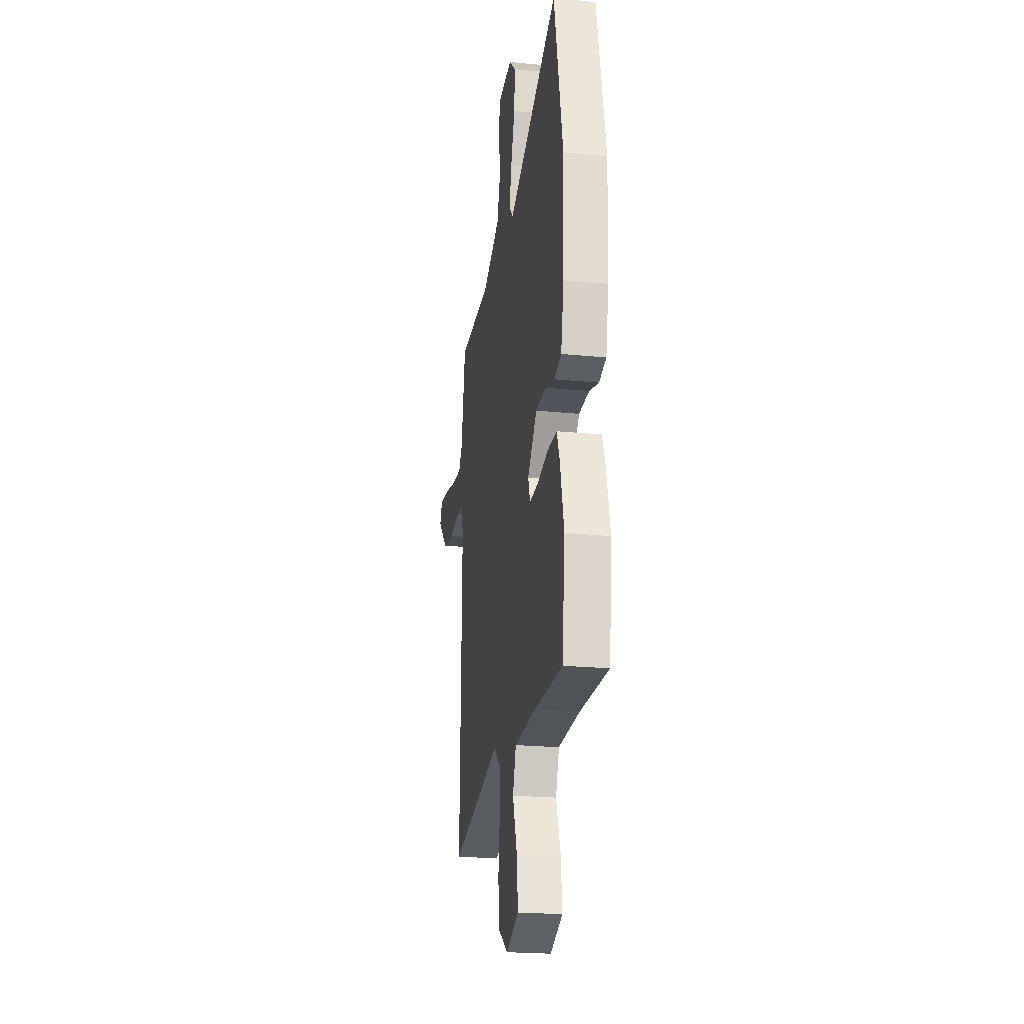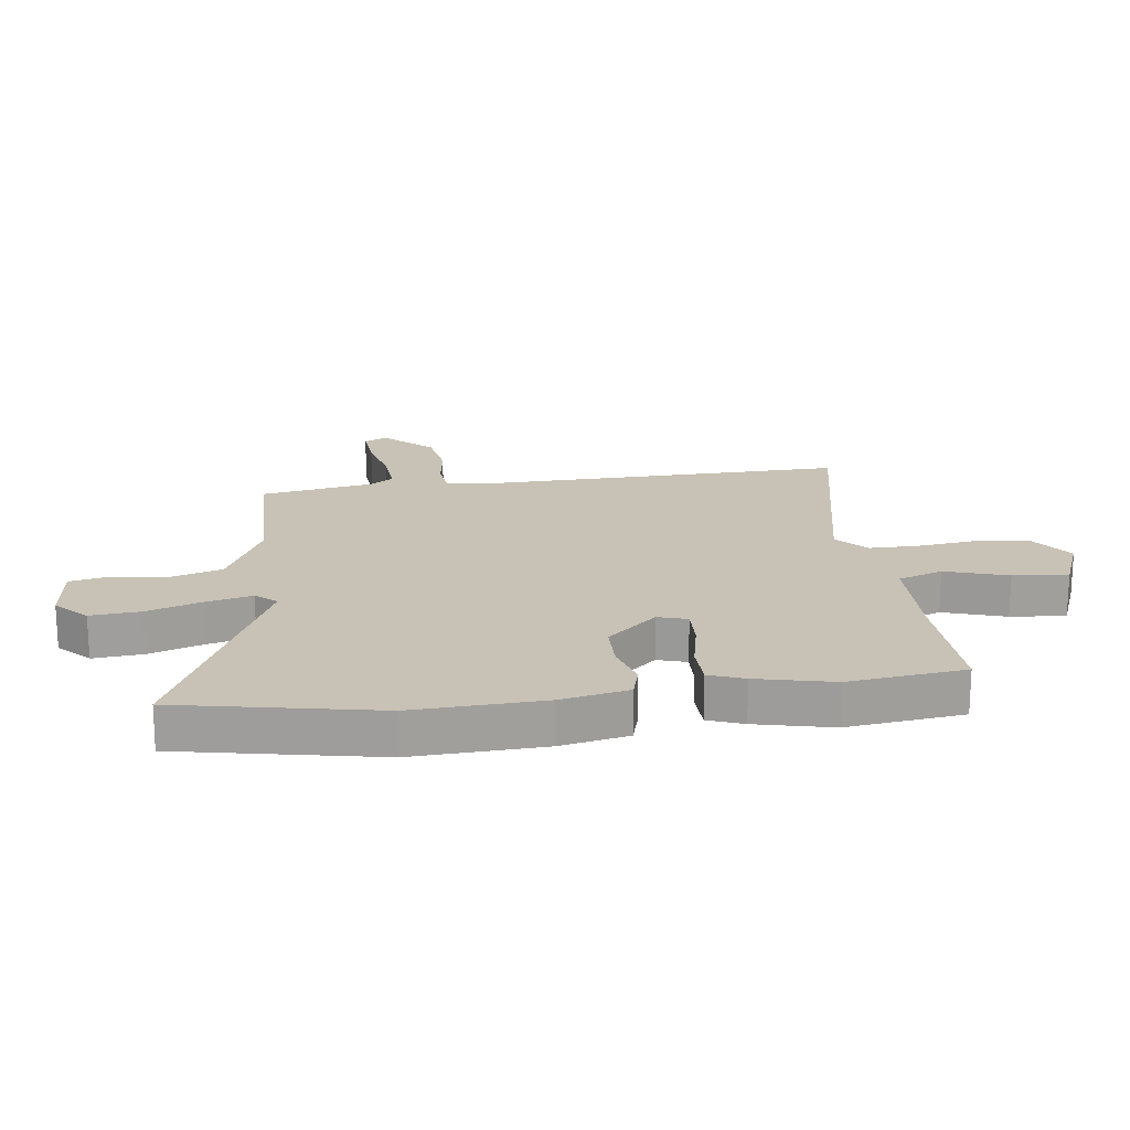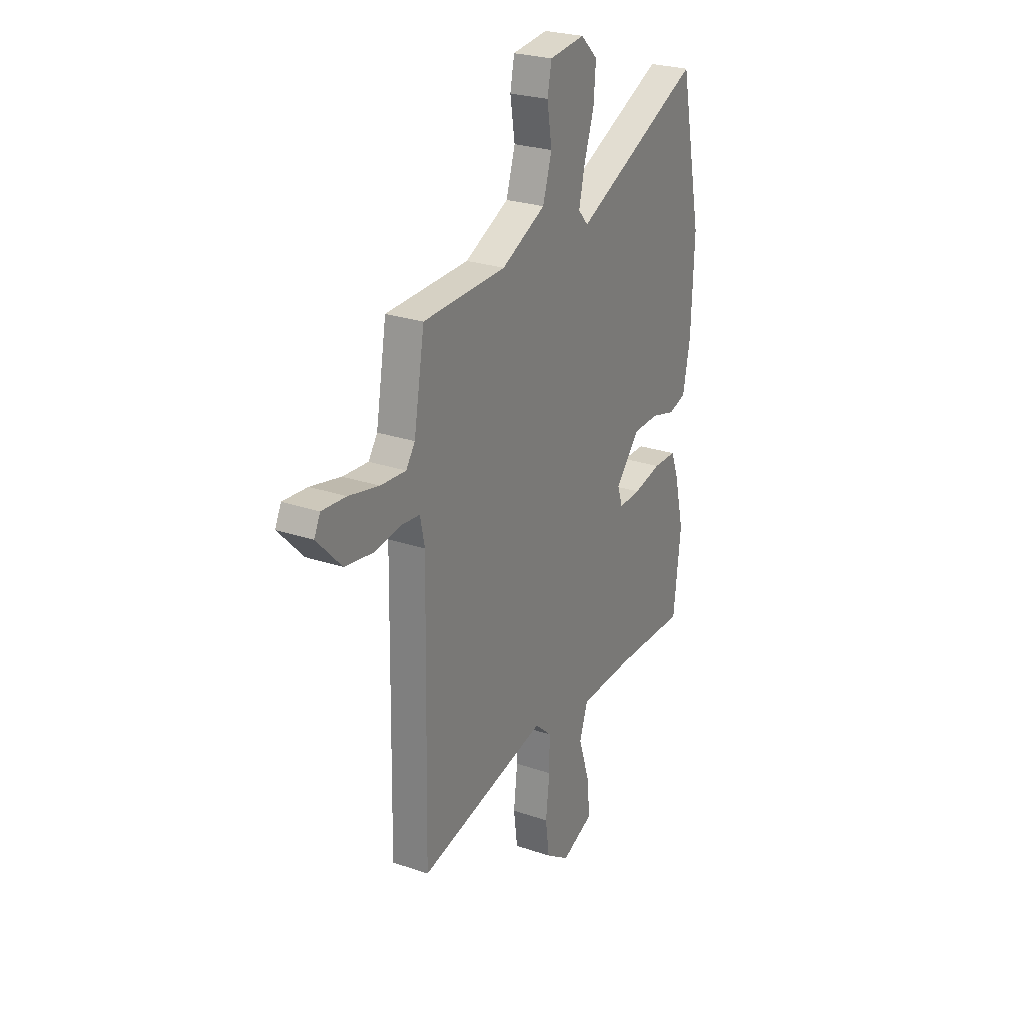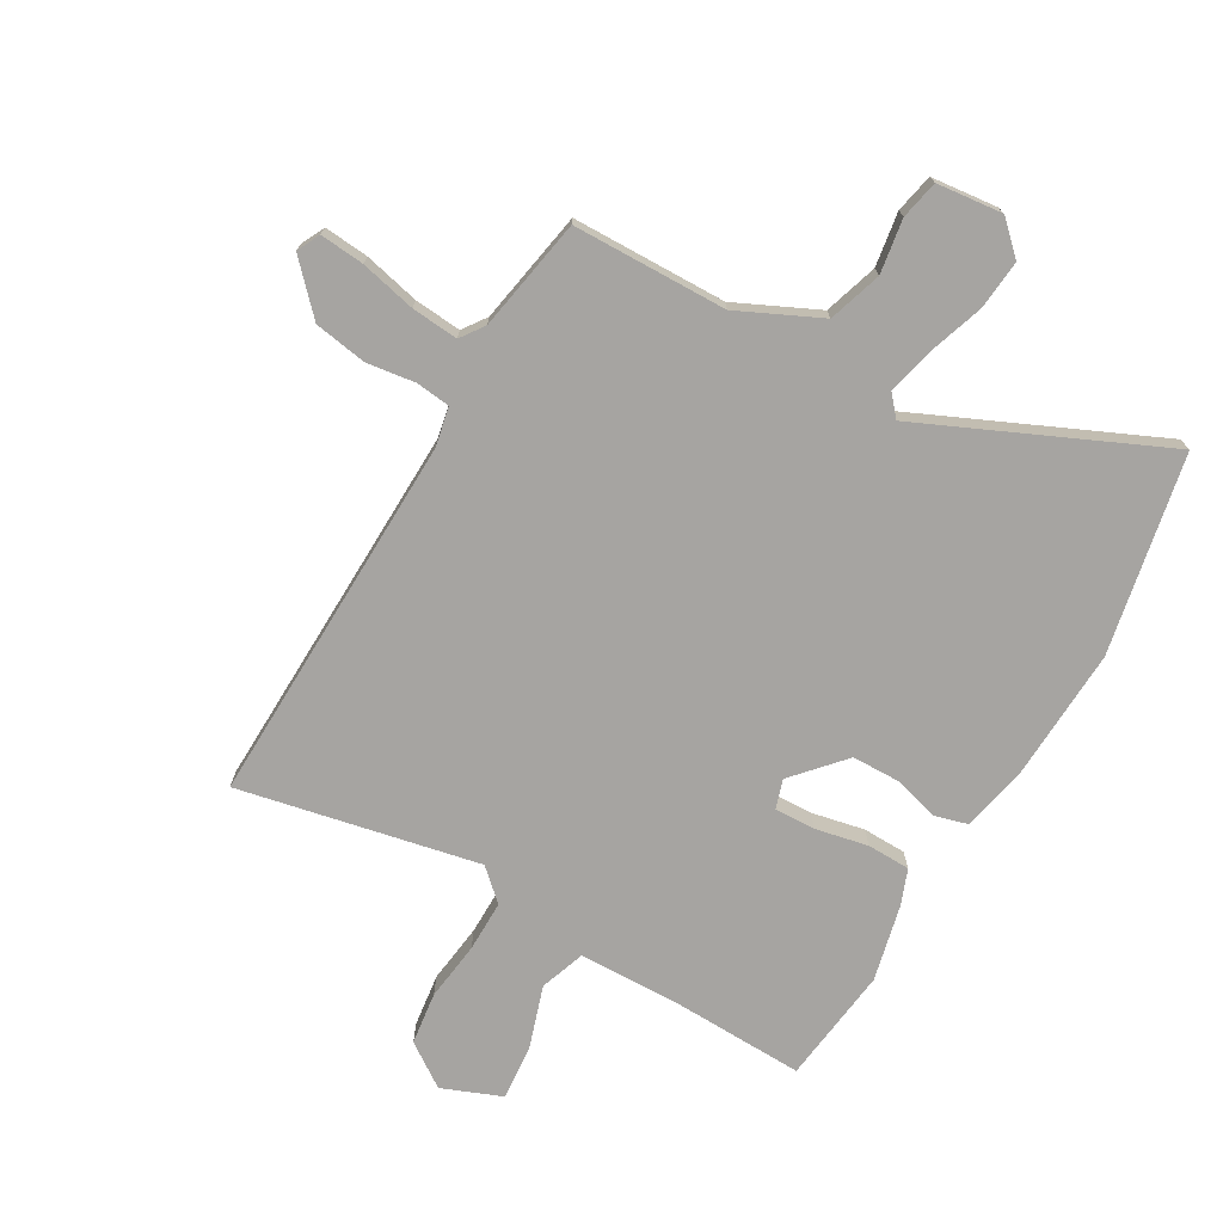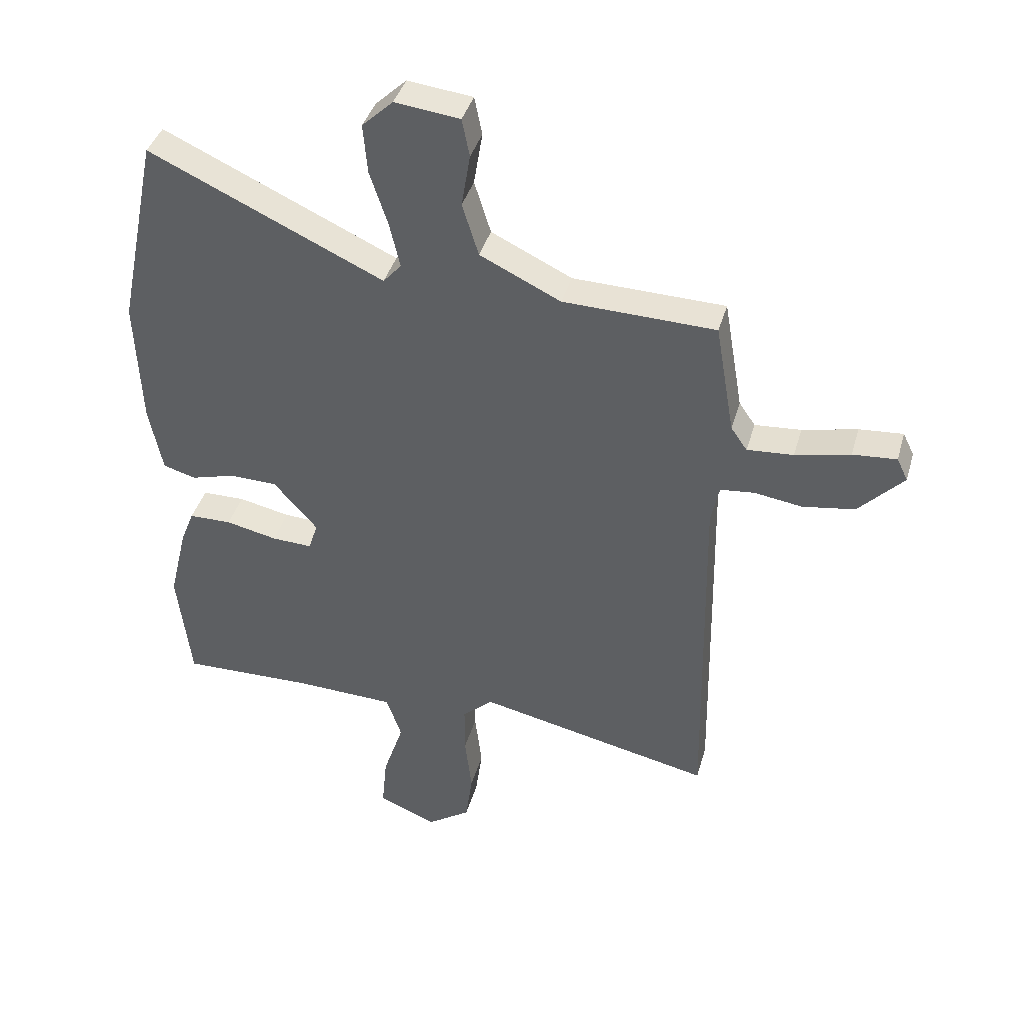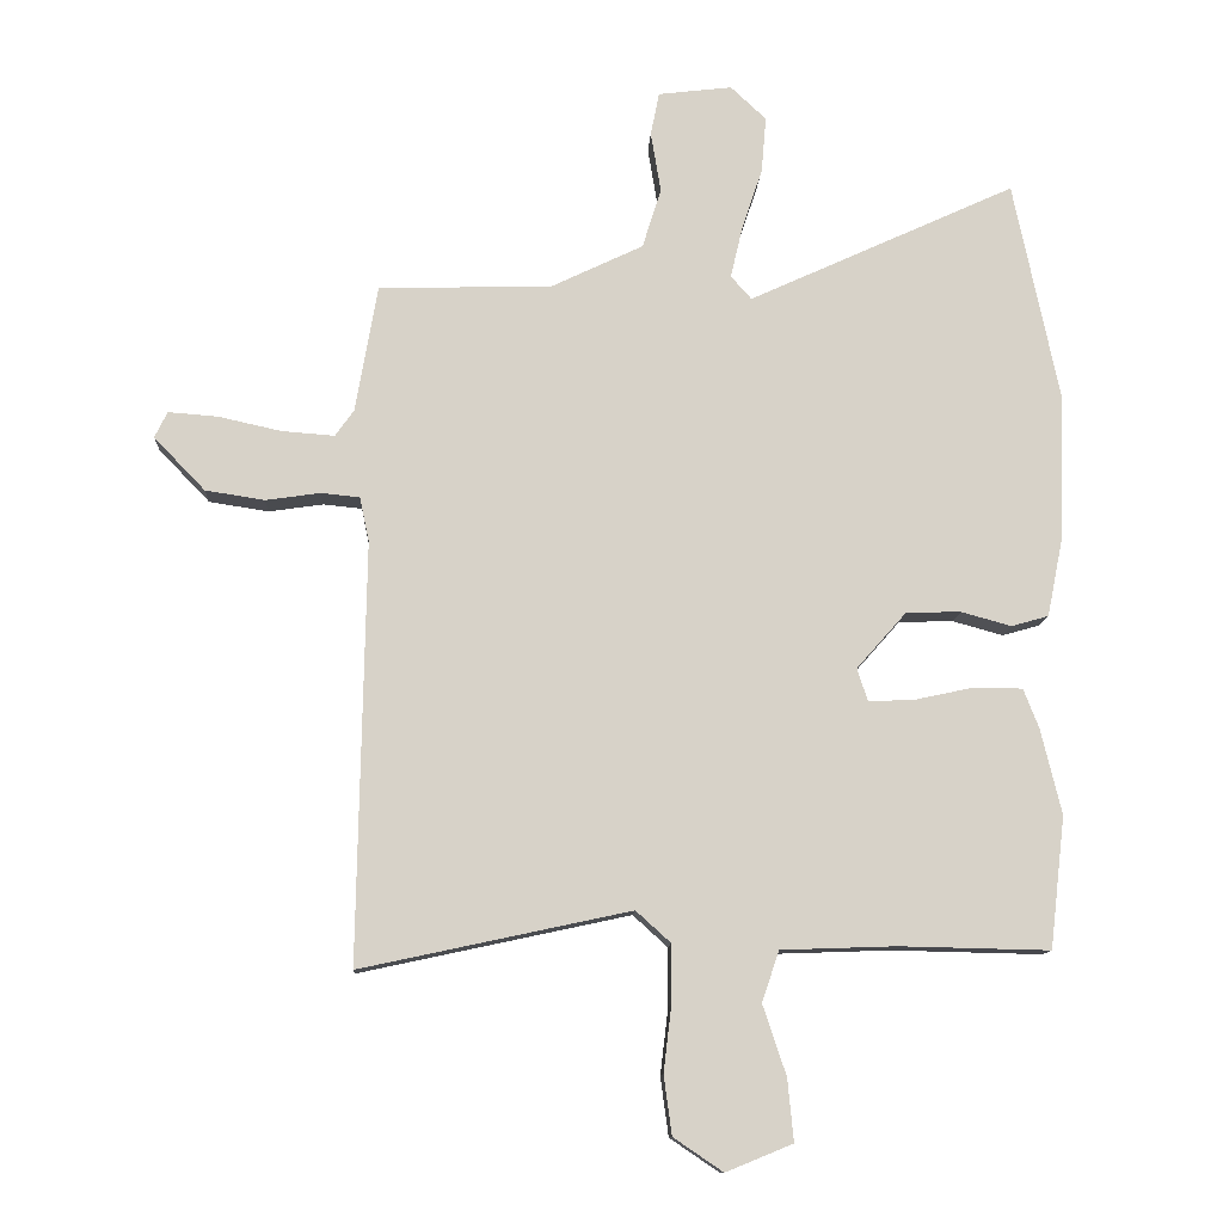
<metadata>
{"format":"obj","ext":"obj","renderer":"f3d","projection":"perspective","resolution":1024,"background":"white","views":[{"elev":-22.5,"azim":80.3,"up":"+Z"},{"elev":19.0,"azim":82.1,"up":"+Y"},{"elev":25.7,"azim":-61.4,"up":"+Z"},{"elev":-73.5,"azim":-30.4,"up":"+Y"},{"elev":39.9,"azim":-164.4,"up":"+Z"},{"elev":-11.8,"azim":-2.8,"up":"+Z"}]}
</metadata>
<code>
v 0.52 0.07 -0.328
v 0.497 0.07 -0.525
v 0.272 0.07 -0.52
v 0.1 0.07 -0.526
v 0.074 0.07 -0.602
v 0.109 0.07 -0.707
v 0.118 0.07 -0.8
v 0.018 0.07 -0.841
v -0.056 0.07 -0.791
v -0.068 0.07 -0.703
v -0.056 0.07 -0.603
v -0.056 0.07 -0.517
v -0.108 0.07 -0.47
v -0.512 0.07 -0.557
v -0.501 0.07 0.072
v -0.515 0.07 0.139
v -0.573 0.07 0.145
v -0.655 0.07 0.133
v -0.744 0.07 0.147
v -0.821 0.07 0.227
v -0.802 0.07 0.266
v -0.727 0.07 0.26
v -0.633 0.07 0.239
v -0.554 0.07 0.233
v -0.526 0.07 0.273
v -0.493 0.07 0.464
v -0.233 0.07 0.471
v -0.095 0.07 0.537
v -0.067 0.07 0.627
v -0.082 0.07 0.718
v -0.069 0.07 0.783
v 0.042 0.07 0.796
v 0.095 0.07 0.746
v 0.088 0.07 0.662
v 0.057 0.07 0.568
v 0.039 0.07 0.491
v 0.07 0.07 0.456
v 0.471 0.07 0.64
v 0.54 0.07 0.305
v 0.531 0.07 0.084
v 0.508 0.07 -0.03
v 0.452 0.07 -0.046
v 0.377 0.07 -0.025
v 0.295 0.07 -0.027
v 0.22 0.07 -0.112
v 0.236 0.07 -0.161
v 0.305 0.07 -0.158
v 0.393 0.07 -0.139
v 0.466 0.07 -0.14
v 0.489 0.07 -0.199
v 0.52 0 -0.328
v 0.497 0 -0.525
v 0.272 0 -0.52
v 0.1 0 -0.526
v 0.074 0 -0.602
v 0.109 0 -0.707
v 0.118 0 -0.8
v 0.018 0 -0.841
v -0.056 0 -0.791
v -0.068 0 -0.703
v -0.056 0 -0.603
v -0.056 0 -0.517
v -0.108 0 -0.47
v -0.512 0 -0.557
v -0.501 0 0.072
v -0.515 0 0.139
v -0.573 0 0.145
v -0.655 0 0.133
v -0.744 0 0.147
v -0.821 0 0.227
v -0.802 0 0.266
v -0.727 0 0.26
v -0.633 0 0.239
v -0.554 0 0.233
v -0.526 0 0.273
v -0.493 0 0.464
v -0.233 0 0.471
v -0.095 0 0.537
v -0.067 0 0.627
v -0.082 0 0.718
v -0.069 0 0.783
v 0.042 0 0.796
v 0.095 0 0.746
v 0.088 0 0.662
v 0.057 0 0.568
v 0.039 0 0.491
v 0.07 0 0.456
v 0.471 0 0.64
v 0.54 0 0.305
v 0.531 0 0.084
v 0.508 0 -0.03
v 0.452 0 -0.046
v 0.377 0 -0.025
v 0.295 0 -0.027
v 0.22 0 -0.112
v 0.236 0 -0.161
v 0.305 0 -0.158
v 0.393 0 -0.139
v 0.466 0 -0.14
v 0.489 0 -0.199
f 47 48 49 50
f 46 47 50 1
f 40 41 42 43
f 40 43 44
f 37 38 39 40
f 37 40 44
f 36 37 44 45
f 32 33 34 35
f 32 35 36
f 29 30 31 32
f 28 29 32 36
f 27 28 36 45
f 25 26 27 45
f 20 21 22 23
f 20 23 24
f 17 18 19 20
f 16 17 20 24
f 13 14 15
f 12 13 15 16
f 8 9 10 11
f 8 11 12
f 5 6 7 8
f 5 8 12
f 4 5 12 16
f 46 1 2 3
f 24 25 45 46
f 16 24 46
f 3 4 16 46
f 100 99 98 97
f 51 100 97 96
f 93 92 91 90
f 94 93 90
f 90 89 88 87
f 94 90 87
f 95 94 87 86
f 85 84 83 82
f 86 85 82
f 82 81 80 79
f 86 82 79 78
f 95 86 78 77
f 95 77 76 75
f 73 72 71 70
f 74 73 70
f 70 69 68 67
f 74 70 67 66
f 65 64 63
f 66 65 63 62
f 61 60 59 58
f 62 61 58
f 58 57 56 55
f 62 58 55
f 66 62 55 54
f 53 52 51 96
f 96 95 75 74
f 96 74 66
f 96 66 54 53
f 1 51 52 2
f 2 52 53 3
f 3 53 54 4
f 4 54 55 5
f 5 55 56 6
f 6 56 57 7
f 7 57 58 8
f 8 58 59 9
f 9 59 60 10
f 10 60 61 11
f 11 61 62 12
f 12 62 63 13
f 13 63 64 14
f 14 64 65 15
f 15 65 66 16
f 16 66 67 17
f 17 67 68 18
f 18 68 69 19
f 19 69 70 20
f 20 70 71 21
f 21 71 72 22
f 22 72 73 23
f 23 73 74 24
f 24 74 75 25
f 25 75 76 26
f 26 76 77 27
f 27 77 78 28
f 28 78 79 29
f 29 79 80 30
f 30 80 81 31
f 31 81 82 32
f 32 82 83 33
f 33 83 84 34
f 34 84 85 35
f 35 85 86 36
f 36 86 87 37
f 37 87 88 38
f 38 88 89 39
f 39 89 90 40
f 40 90 91 41
f 41 91 92 42
f 42 92 93 43
f 43 93 94 44
f 44 94 95 45
f 45 95 96 46
f 46 96 97 47
f 47 97 98 48
f 48 98 99 49
f 49 99 100 50
f 50 100 51 1

</code>
